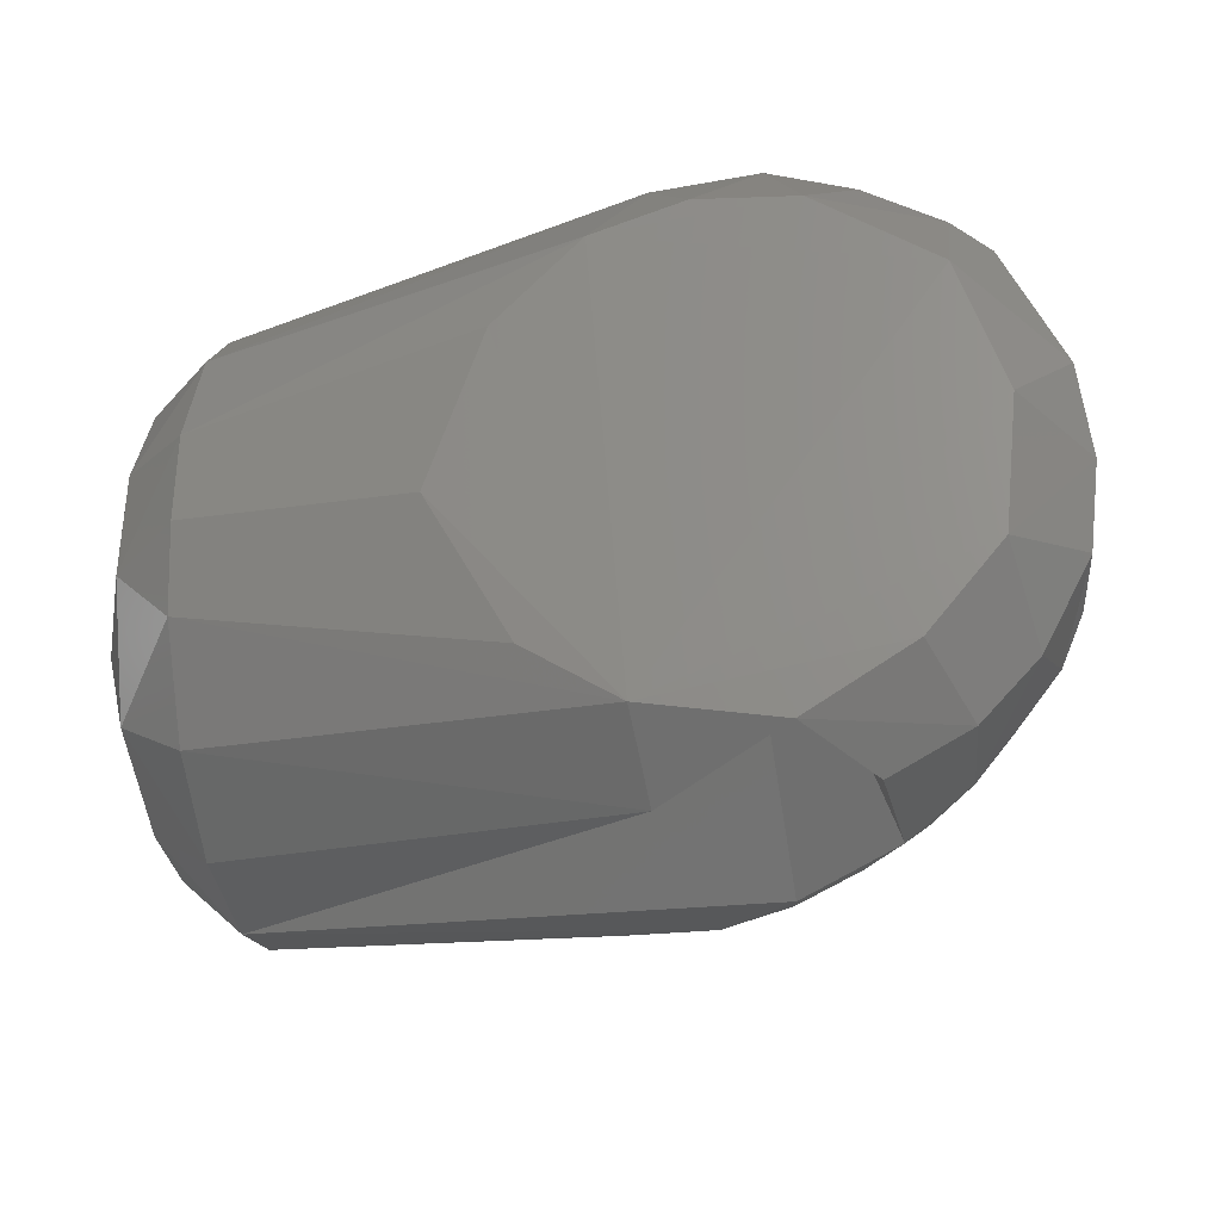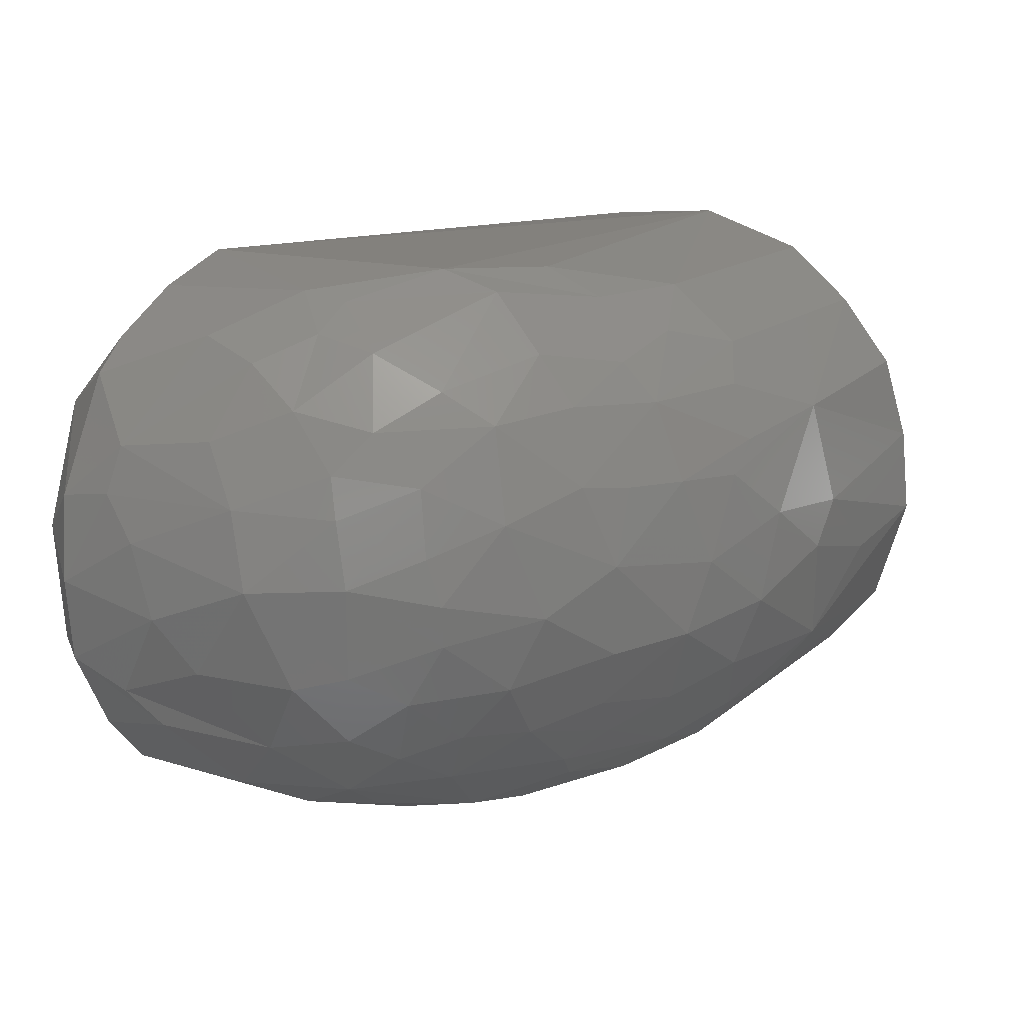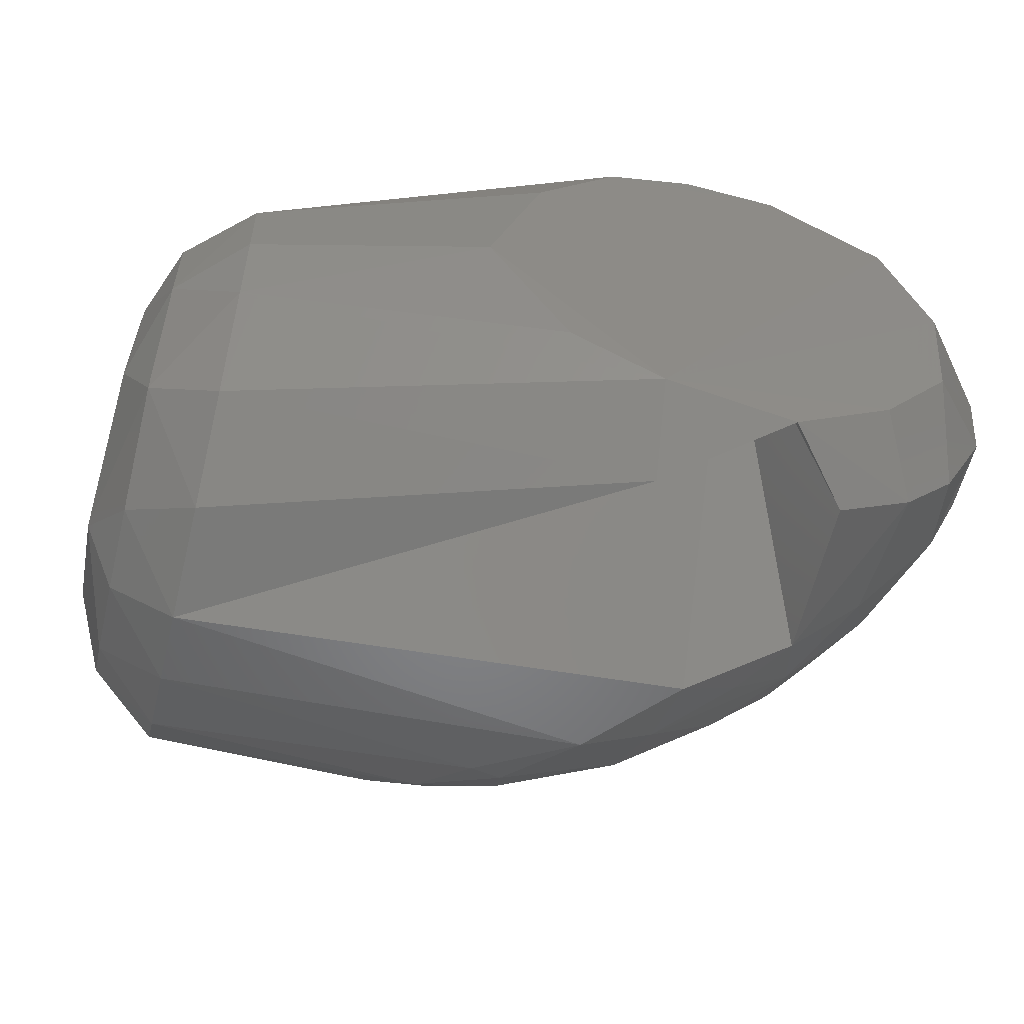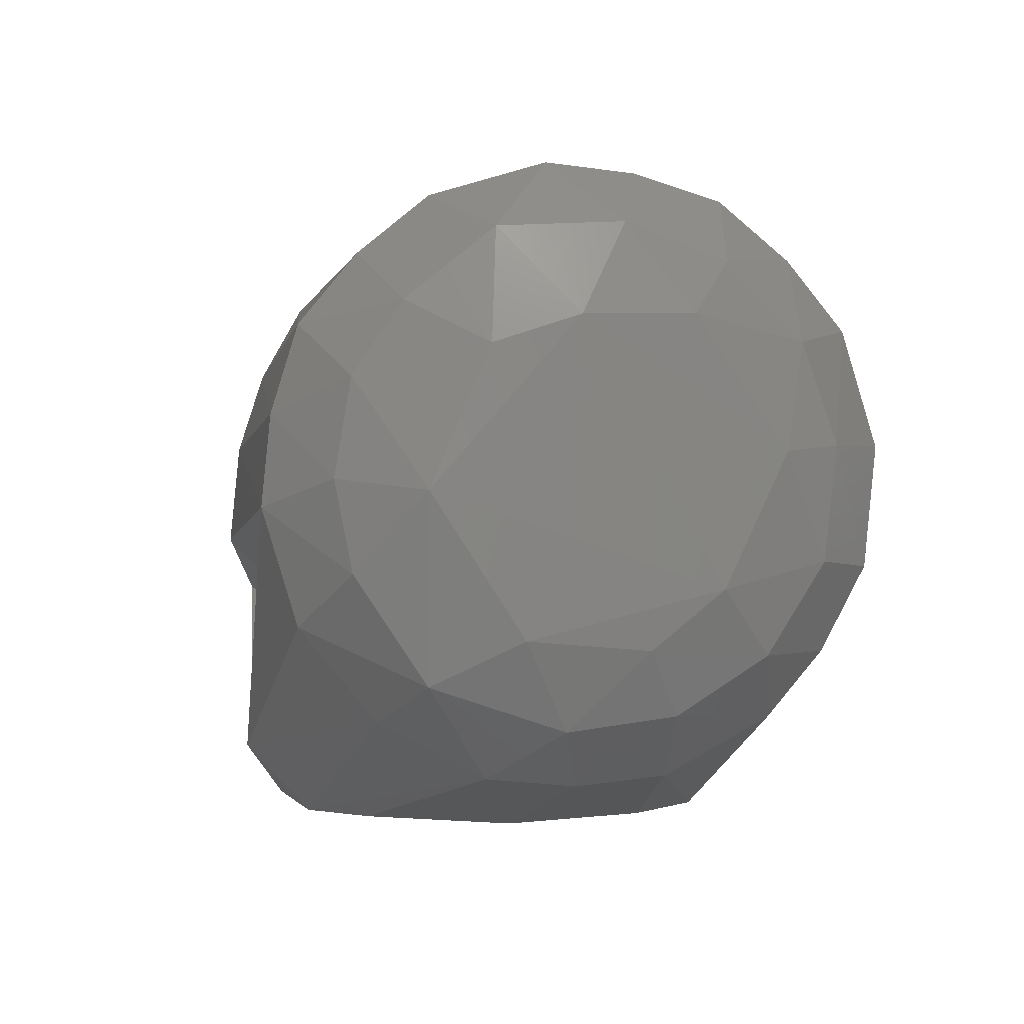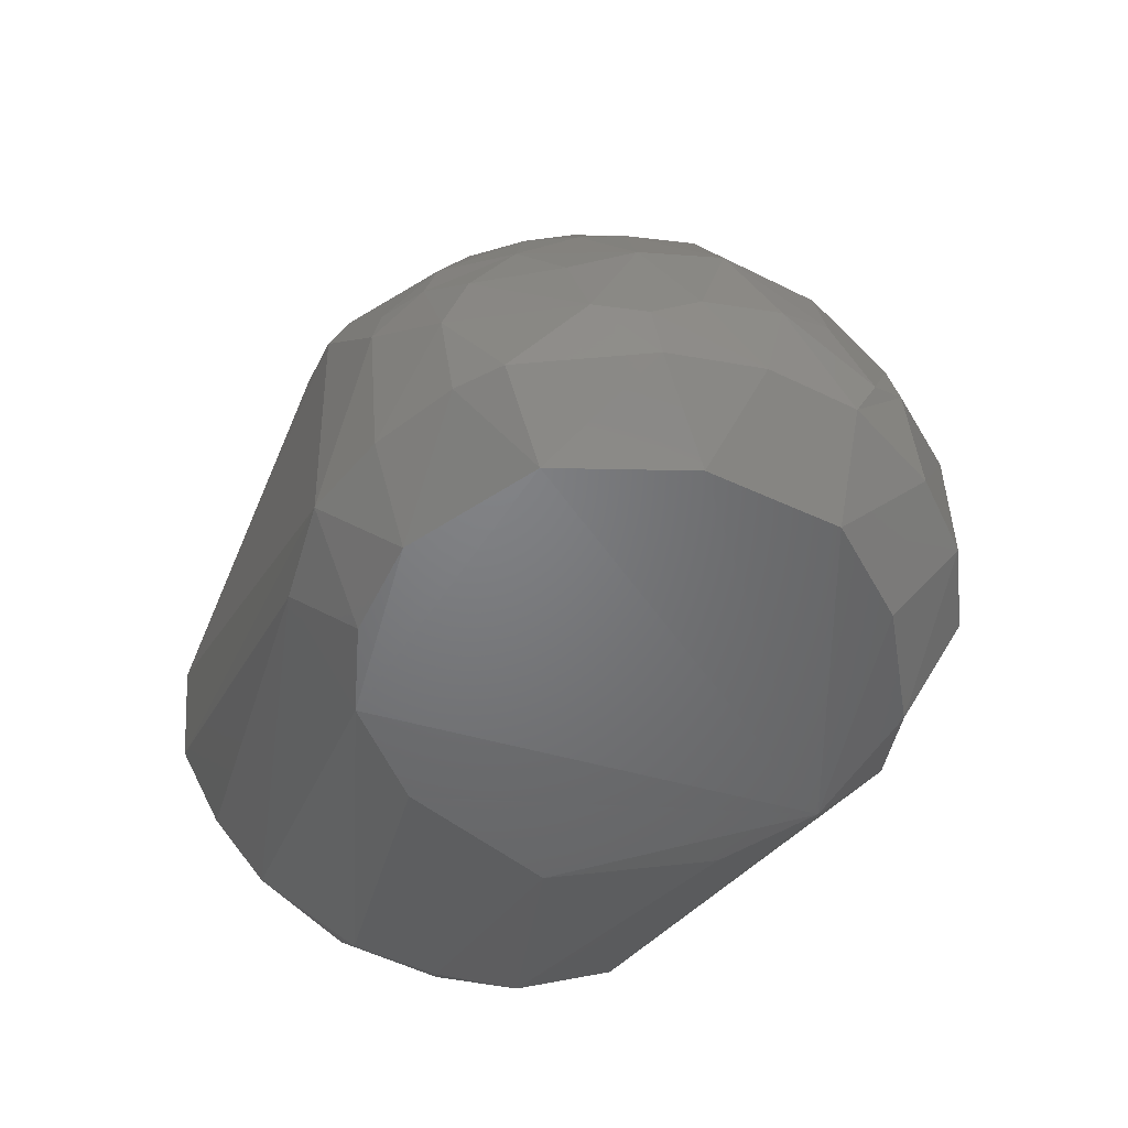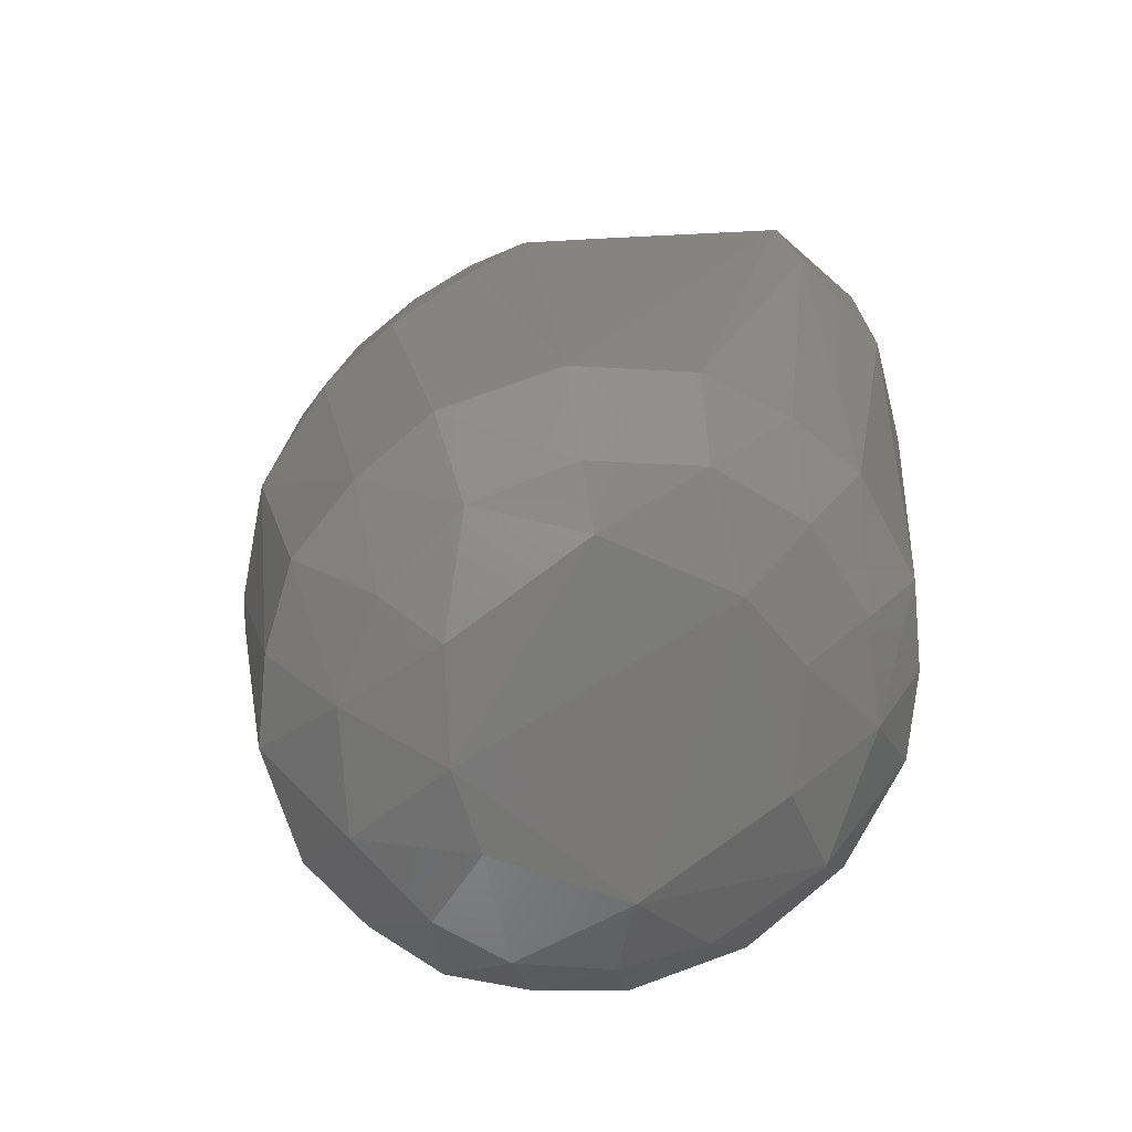
<metadata>
{"format":"stl","ext":"stl","renderer":"f3d","projection":"perspective","resolution":1024,"background":"white","views":[{"elev":-22.6,"azim":-170.5,"up":"+Y"},{"elev":16.5,"azim":-58.3,"up":"+Y"},{"elev":-55.4,"azim":166.0,"up":"+Y"},{"elev":0.2,"azim":80.1,"up":"+Z"},{"elev":-50.3,"azim":-111.7,"up":"+Z"},{"elev":19.2,"azim":79.5,"up":"+Y"}]}
</metadata>
<code>
# stl→obj: 152 verts, 300 faces
v 0.072 0.01267 0.01125
v 0.072 0.02748 0.01916
v 0.082 0.01191 0.02046
v 0.072 -0.04342 0.04872
v 0.072 -0.03848 0.03243
v 0.082 -0.03201 0.0399
v -0.01032 0.03334 -1.853e-05
v 0.003959 0.03424 -3.49e-07
v 0.01698 0.03018 -0.0001741
v 0.082 -0.003281 0.01851
v -0.03168 -0.02475 0.0387
v -0.03455 -0.01335 0.04539
v -0.03931 -0.01205 0.03165
v 0.072 0.04175 0.04033
v 0.072 0.03539 0.02843
v 0.01058 0.04198 0.01
v -0.004405 0.04341 0.01
v -0.0211 -0.02685 0.05467
v -0.0246 -0.01627 0.05883
v -0.02701 -0.02298 0.04974
v -0.02611 0.03521 0.02522
v -0.01464 0.04099 0.03451
v -0.01655 0.03969 0.01
v -0.03309 0.02914 0.01013
v -0.02768 0.0225 -8.559e-05
v -0.04176 0.01257 0.009961
v 0.01178 -0.03216 -0.0006351
v 0.072 -0.02768 0.01927
v 0.01061 -0.04198 0.01
v 0.08687 0.01735 0.03777
v 0.086 0.00751 0.02959
v 0.08205 0.0246 0.02852
v 0.008701 -0.04317 0.05802
v 0.072 -0.04217 0.06139
v 0.02304 -0.04026 0.06901
v 0.082 -0.01289 0.08627
v 0.0869 -0.01422 0.07035
v 0.08734 -0.002203 0.07427
v 0.082 0.00476 0.08722
v 0.03715 -0.003309 5.96e-11
v 0.02917 0.01871 5.96e-11
v -0.001008 0.04359 0.05002
v -0.01367 0.03975 0.04107
v 0.00039 0.04073 0.05851
v 0.072 -0.01267 0.01125
v 0.072 -2.271e-16 0.01
v 0.08219 -0.02199 0.02483
v -0.03745 0.01332 0.03758
v -0.03118 0.01228 0.05138
v -0.02972 0.01827 0.04962
v 0.01289 0.04274 0.0597
v 0.072 0.04342 0.05728
v 0.03893 0.01994 0.09292
v 0.02605 0.005818 0.0937
v 0.04088 0.004627 0.09612
v -0.03223 0.002548 0.05361
v -0.02337 0.01651 0.06065
v -0.03088 -0.01142 0.05269
v -0.03258 -0.01414 -2.388e-05
v -0.02236 -0.0261 5.96e-11
v -0.02774 -0.03368 0.01
v -0.039 0.001834 0.04061
v -0.04233 0.007242 0.02283
v -0.04244 -0.003797 0.02629
v -0.02027 -0.03435 0.04464
v -0.00159 -0.04123 0.05506
v -0.01273 -0.03185 0.05843
v -0.03797 -0.02214 0.02353
v -0.0423 -0.01259 0.01059
v -0.03567 -0.02515 0.01058
v -0.02765 0.03372 0.00996
v -0.007466 -0.03515 6.323e-11
v 0 0 0
v -0.01655 -0.03969 0.01
v 0.08667 -0.00957 0.0311
v -0.01818 0.03382 0.04912
v -0.01986 0.03602 0.04066
v -0.02859 0.02657 0.04241
v 0.082 0.02954 0.07132
v 0.072 0.03041 0.08341
v 0.08206 0.01887 0.08206
v 0.02245 0.01774 0.08994
v 0.01752 0.0133 0.08994
v 0.01336 0.03887 0.06863
v -0.001954 0.03274 0.06726
v 0.008018 0.03072 0.07574
v 0.086 0.01349 0.07463
v 0.02171 -0.007326 0.09298
v 0.0403 -0.01788 0.09371
v 0.03594 -0.001836 0.09588
v 0.072 0.03848 0.07357
v 0.0821 0.03438 0.05718
v 0.08733 -0.02258 0.051
v 0.08202 -0.03221 0.06612
v 0.082 -0.03449 0.0525
v 0.08607 0.02626 0.05633
v 0.08202 0.03268 0.04129
v -0.03436 0.004395 -6.004e-06
v 0.02524 -0.02382 -3.091e-05
v -0.01688 0.01098 0.07073
v -0.01352 -0.003196 0.07543
v -0.004177 0.00326 0.08186
v -0.02353 -0.006548 0.06437
v -0.01537 -0.0145 0.07052
v -0.04366 -0.000199 0.01074
v -0.04154 0.01379 0.0181
v -0.03515 0.02212 0.03226
v -0.0392 0.02068 0.01914
v -0.0248 0.006639 0.06239
v 0.072 -0.03848 0.07357
v 0.02982 -0.03493 0.07888
v 0.08222 -0.02532 0.07627
v -0.006455 0.01512 0.07734
v -0.0272 0.03228 0.03414
v 0.02814 0.03896 0.07356
v -0.04094 -0.01657 0.0191
v -0.002995 -0.04404 0.04319
v -0.01749 -0.03965 0.0348
v -0.02666 -0.03426 0.02926
v 0.072 -0.02057 0.09148
v 0.072 -0.03041 0.08341
v 0.072 -0.004277 0.09642
v 0.072 0.008389 0.09517
v 0.03654 -0.0268 0.08717
v 0.02653 -0.02725 0.0856
v -0.02434 0.02392 0.05331
v -0.01568 0.02885 0.05926
v 0.00763 0.01402 0.08625
v 0.01108 0.001219 0.08962
v 0.01705 -0.03142 0.07944
v 0.05344 -0.006545 0.09594
v 0.007537 -0.009484 0.08765
v -0.02423 -0.000245 0.06462
v -0.01322 0.02428 0.06674
v -0.00312 -0.0107 0.08115
v 0.008682 0.02515 0.08104
v -0.002605 0.02576 0.07351
v 0.02432 0.02548 0.08605
v 0.072 0.02057 0.09148
v 0.01885 0.03374 0.0774
v 0.02917 0.03084 0.0833
v -0.000649 -0.03057 0.07115
v 0.004847 -0.03515 0.06894
v -0.0001995 0.01427 0.08161
v -0.0116 -0.04004 0.04411
v -0.01696 -0.02301 0.06317
v 0.01792 -0.0382 0.07161
v -0.009688 -0.02296 0.0706
v 0.00994 -0.0212 0.08374
v 0.02012 -0.01772 0.08949
v -0.001411 -0.01961 0.07822
v 0.002582 -0.02555 0.07712
f 1 2 3
f 4 5 6
f 7 8 9
f 1 3 10
f 11 12 13
f 14 15 16
f 17 8 7
f 18 19 20
f 21 22 23
f 24 25 26
f 27 28 29
f 30 31 32
f 25 7 9
f 33 34 35
f 36 37 38
f 36 38 39
f 40 41 1
f 42 43 44
f 45 46 10
f 47 45 10
f 48 49 50
f 42 51 52
f 47 28 45
f 53 54 55
f 56 57 49
f 12 20 58
f 59 60 61
f 62 63 64
f 65 66 67
f 68 69 70
f 25 71 7
f 72 61 60
f 72 73 74
f 2 15 32
f 1 9 2
f 4 29 5
f 75 31 30
f 28 5 29
f 47 5 28
f 40 46 45
f 76 77 78
f 79 80 81
f 53 82 83
f 84 85 86
f 87 79 81
f 52 14 17
f 88 89 90
f 72 60 27
f 2 32 3
f 52 91 92
f 93 94 95
f 42 22 43
f 52 92 14
f 96 30 97
f 1 41 9
f 25 98 26
f 62 56 49
f 14 97 15
f 27 99 45
f 25 9 27
f 100 101 102
f 101 103 104
f 105 63 106
f 48 107 108
f 69 64 105
f 56 109 57
f 42 52 17
f 110 111 35
f 110 94 112
f 100 102 113
f 21 114 77
f 115 91 52
f 108 107 114
f 69 116 64
f 117 118 73
f 42 44 84
f 47 93 6
f 68 119 11
f 21 108 114
f 72 27 29
f 120 121 112
f 110 35 34
f 122 123 55
f 111 124 125
f 40 1 46
f 27 45 28
f 2 9 16
f 32 31 3
f 76 78 126
f 126 78 50
f 48 50 78
f 44 127 85
f 44 85 84
f 91 80 79
f 30 32 97
f 128 102 129
f 47 6 5
f 120 124 121
f 111 125 130
f 89 122 131
f 24 108 21
f 9 8 16
f 122 39 123
f 97 32 15
f 93 38 37
f 47 10 75
f 10 3 31
f 27 40 99
f 93 37 94
f 1 10 46
f 62 13 12
f 72 29 73
f 68 116 69
f 108 26 106
f 62 12 58
f 132 129 102
f 117 4 33
f 62 49 48
f 56 103 133
f 44 76 127
f 103 19 104
f 101 133 103
f 65 67 18
f 103 58 19
f 62 48 63
f 56 58 103
f 134 126 57
f 59 61 70
f 119 70 61
f 101 135 102
f 11 13 116
f 21 23 71
f 24 21 71
f 72 74 61
f 27 9 41
f 17 7 23
f 110 112 121
f 65 119 118
f 2 16 15
f 27 41 40
f 96 87 38
f 100 109 133
f 17 16 8
f 128 82 136
f 134 113 137
f 57 50 49
f 134 137 85
f 115 51 84
f 42 84 51
f 115 52 51
f 53 138 82
f 96 97 92
f 22 77 43
f 139 39 81
f 89 131 90
f 139 81 80
f 96 79 87
f 115 140 141
f 48 78 107
f 64 116 13
f 142 66 143
f 24 26 108
f 61 74 118
f 114 107 78
f 21 77 22
f 100 113 134
f 100 133 101
f 88 90 54
f 113 144 136
f 134 127 126
f 57 126 50
f 64 63 105
f 136 140 86
f 48 108 106
f 48 106 63
f 65 118 145
f 59 27 60
f 59 98 27
f 18 146 19
f 69 105 59
f 59 105 98
f 40 45 99
f 73 29 4
f 33 35 147
f 110 121 111
f 4 95 34
f 47 75 93
f 25 27 98
f 14 92 97
f 115 141 80
f 91 79 92
f 53 55 123
f 128 129 83
f 104 146 148
f 139 123 39
f 136 86 137
f 93 75 30
f 115 80 91
f 87 39 38
f 17 14 16
f 76 126 127
f 36 112 37
f 36 120 112
f 87 81 39
f 36 39 122
f 94 37 112
f 54 83 129
f 141 136 138
f 90 131 55
f 96 92 79
f 105 26 98
f 58 20 19
f 149 130 125
f 68 11 116
f 24 71 25
f 71 23 7
f 114 78 77
f 18 67 146
f 65 18 20
f 117 145 118
f 117 66 145
f 4 6 95
f 142 67 66
f 147 111 130
f 11 20 12
f 68 70 119
f 132 149 150
f 85 137 86
f 66 33 143
f 17 23 22
f 93 95 6
f 75 10 31
f 147 130 143
f 53 83 54
f 76 43 77
f 102 144 113
f 136 82 138
f 96 38 30
f 89 124 120
f 53 123 139
f 62 58 56
f 132 88 129
f 119 61 118
f 105 106 26
f 73 118 74
f 111 121 124
f 33 4 34
f 69 59 70
f 65 20 11
f 128 83 82
f 65 11 119
f 132 150 88
f 101 104 135
f 88 54 129
f 132 151 149
f 93 30 38
f 128 136 144
f 42 17 22
f 90 55 54
f 84 86 140
f 53 80 141
f 65 145 66
f 117 73 4
f 33 147 143
f 147 35 111
f 100 57 109
f 142 152 148
f 135 104 148
f 89 125 124
f 135 148 151
f 134 85 127
f 122 55 131
f 88 150 89
f 94 34 95
f 110 34 94
f 44 43 76
f 142 143 130
f 148 152 151
f 89 150 125
f 148 146 67
f 53 141 138
f 100 134 57
f 132 102 135
f 132 135 151
f 36 122 120
f 141 140 136
f 115 84 140
f 104 19 146
f 142 148 67
f 53 139 80
f 62 64 13
f 150 149 125
f 142 130 152
f 89 120 122
f 113 136 137
f 149 151 152
f 117 33 66
f 56 133 109
f 149 152 130
f 128 144 102

</code>
